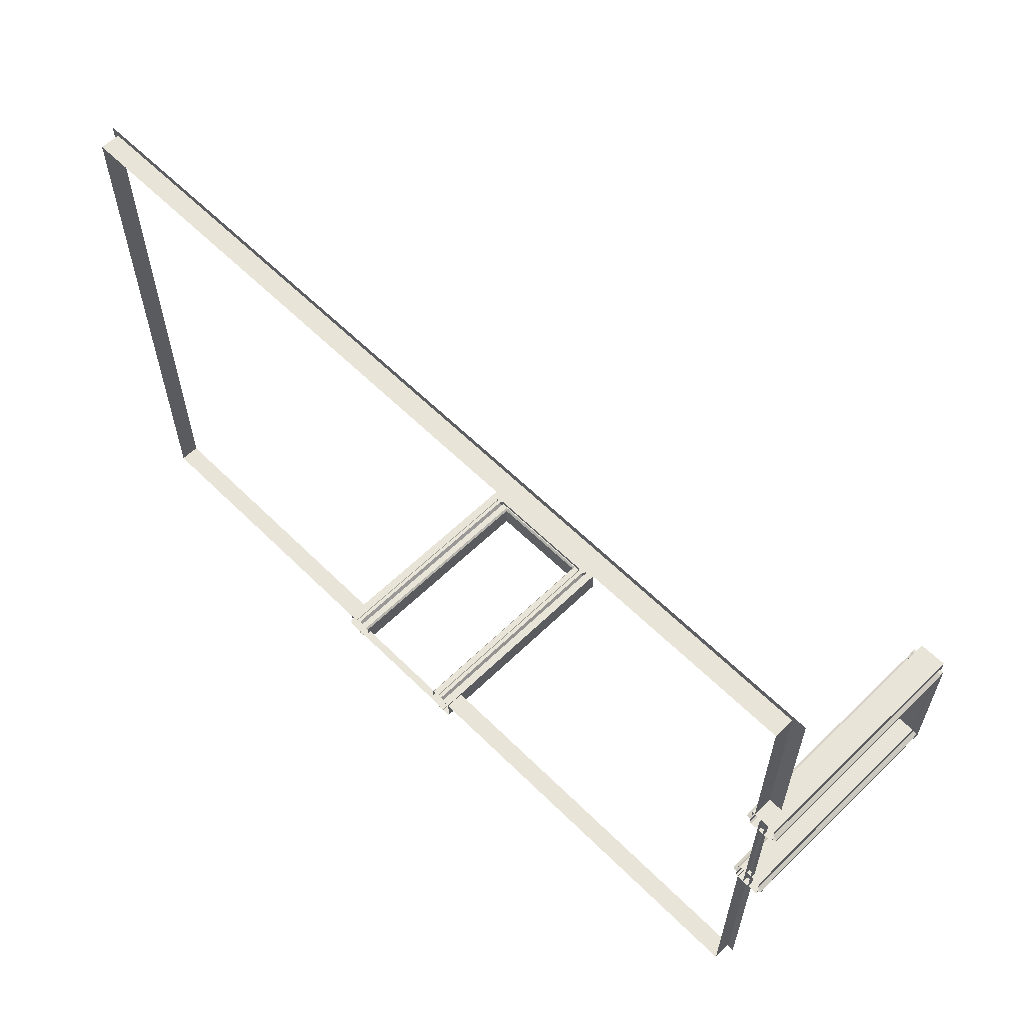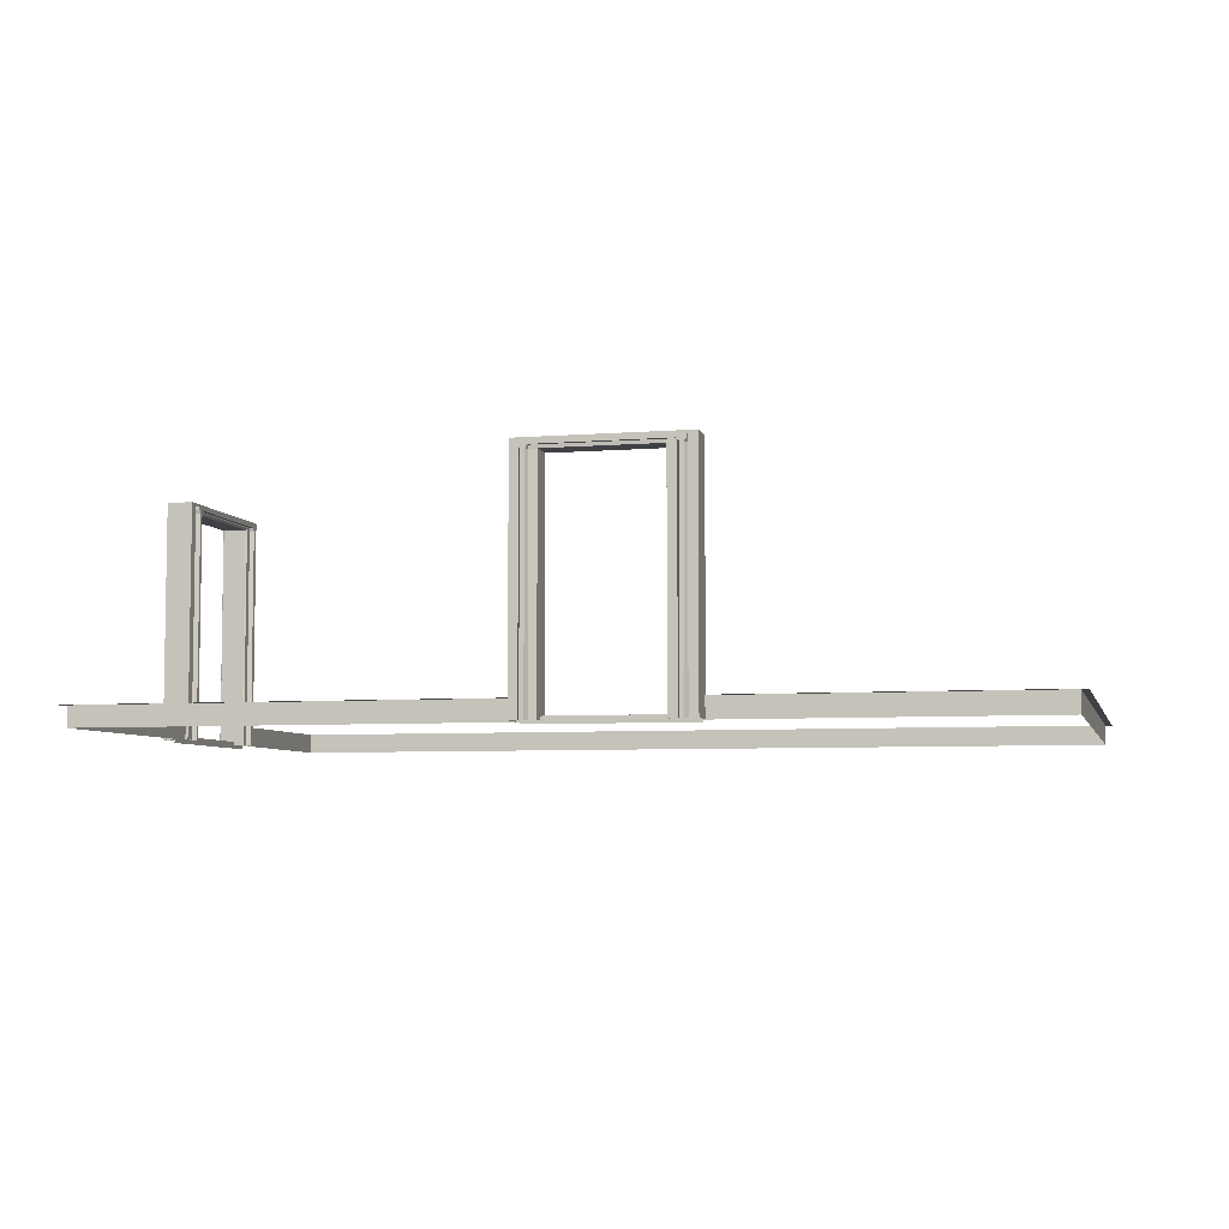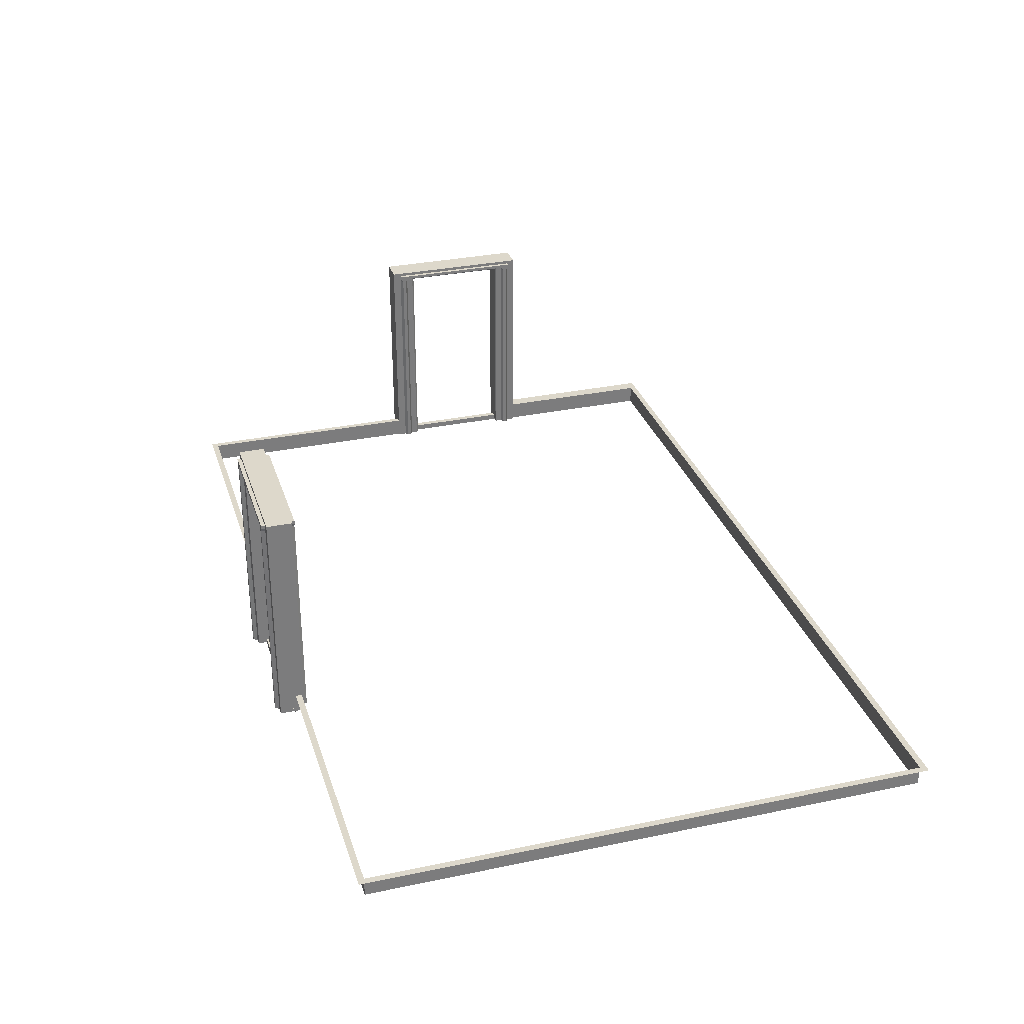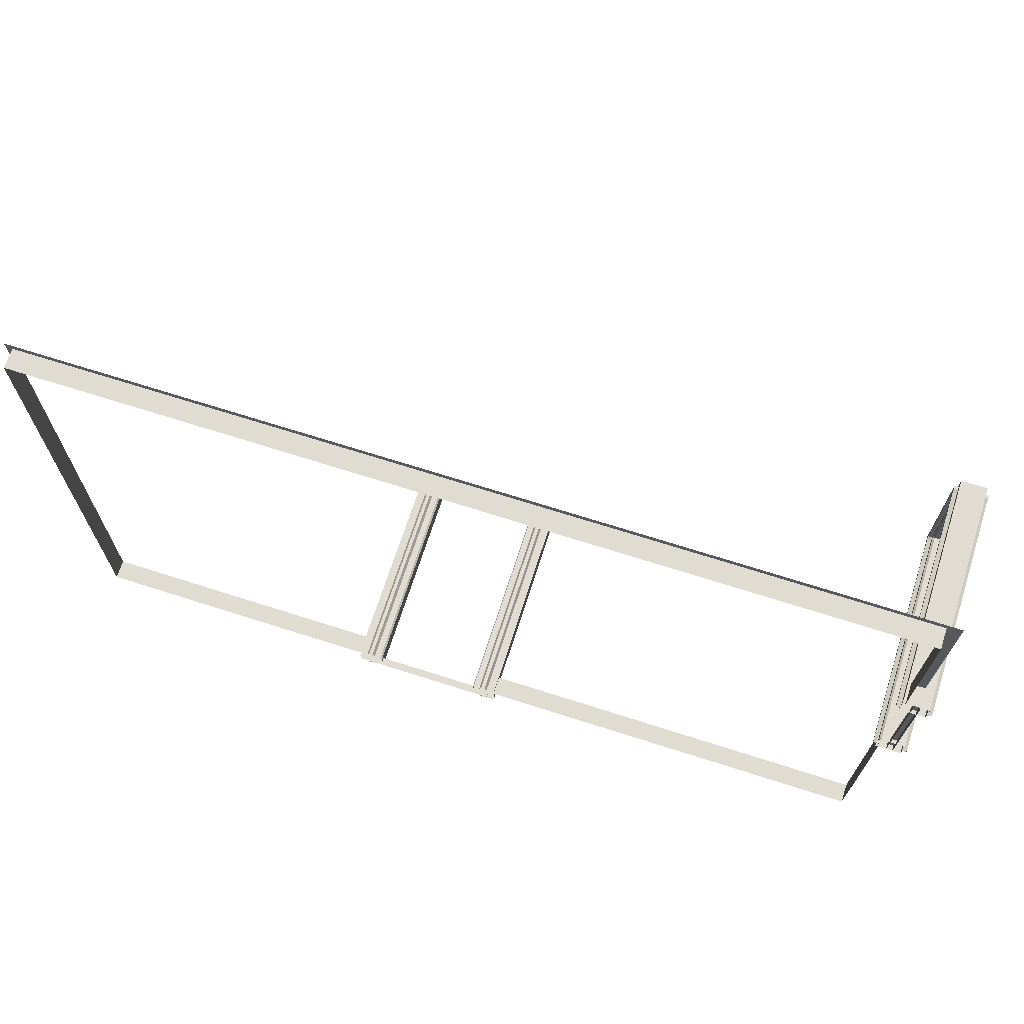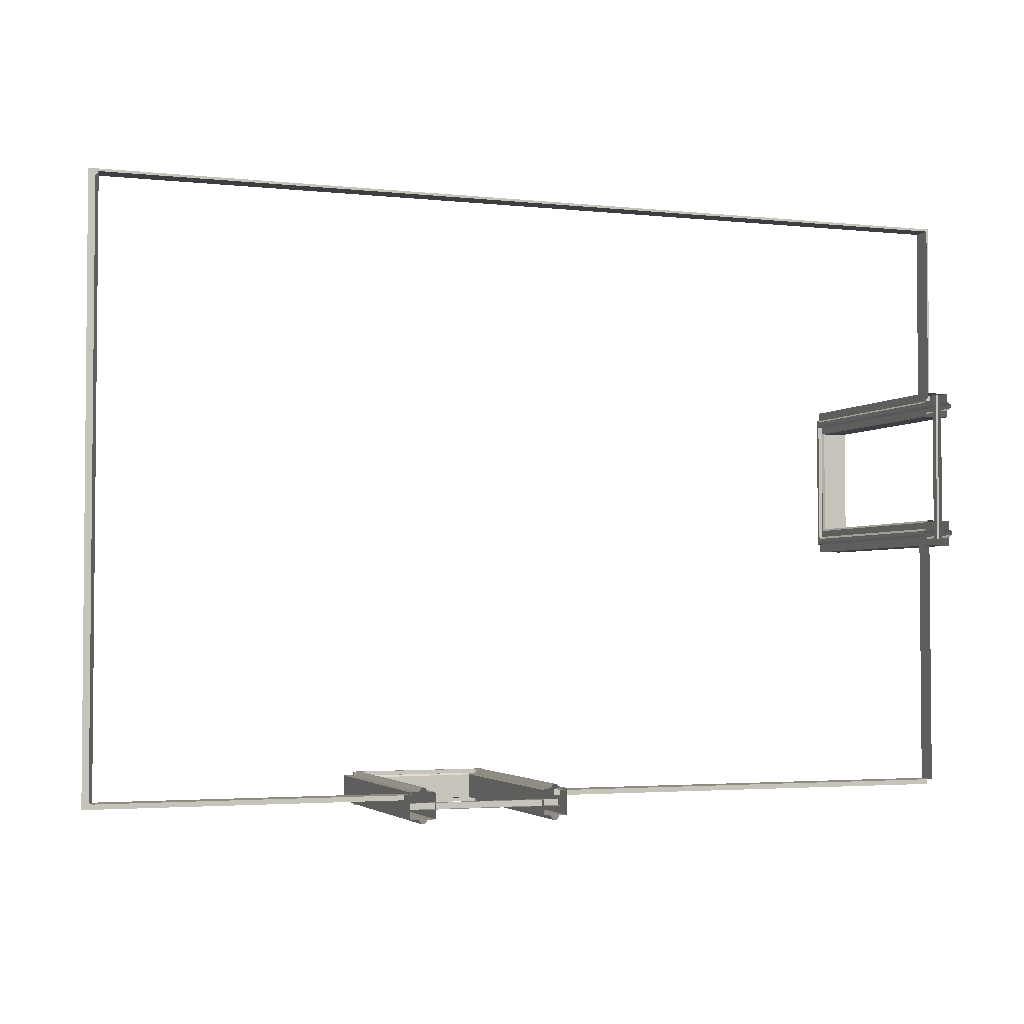
<metadata>
{"format":"obj","ext":"obj","renderer":"f3d","projection":"perspective","resolution":1024,"background":"white","views":[{"elev":60.1,"azim":45.3,"up":"+Z"},{"elev":-5.7,"azim":-166.0,"up":"+Y"},{"elev":31.2,"azim":-106.6,"up":"+Y"},{"elev":69.1,"azim":17.8,"up":"+Z"},{"elev":-3.0,"azim":-20.0,"up":"+Z"}]}
</metadata>
<code>
o Cube.009_Cube.037
v -6.073 0.05959 -1.538
v -6 0.05959 -1.466
v -6 0.05959 -1.538
v -6.073 0.05959 5.042
v -6 -0.1631 -1.466
v -6 0.05959 5.042
v -6.073 0.05959 -1.466
v -2.614 -0.1631 -1.466
v -2.614 0.05959 -1.538
v -2.614 0.05959 -1.466
v -6 0.05959 4.967
v -6 -0.1631 4.967
v -6.073 0.05959 4.967
v 3.851 0.05959 2.991
v 3.697 -0.1631 2.991
v 3.851 0.05959 5.042
v 3.851 0.05959 4.967
v 3.697 -0.1631 4.967
v 3.697 0.05959 4.967
v 3.697 0.05959 5.042
v 3.697 0.05959 2.991
v 3.766 0.05959 -1.533
v 3.693 0.05959 -1.46
v 3.766 0.05959 -1.46
v -0.9379 0.05959 -1.533
v 3.693 -0.1631 -1.46
v -0.9379 0.05959 -1.46
v -0.9379 -0.1631 -1.46
v 3.693 0.05959 -1.533
v 3.693 -0.1631 1.296
v 3.766 0.05959 1.296
v 3.693 0.05959 1.296
v -2.362 -0.1594 -1.731
v -2.362 -0.1594 -1.461
v -2.362 2.382 -1.393
v -2.46 2.382 -1.393
v -0.986 -0.1617 -1.393
v -1.032 -0.1617 -1.393
v -2.529 2.345 -1.393
v -2.529 -0.1594 -1.393
v -2.362 2.419 -1.393
v -2.362 2.345 -1.461
v -2.362 2.345 -1.731
v -0.8646 2.382 -1.439
v -0.961 2.419 -1.393
v -2.655 2.382 -1.439
v -2.46 2.419 -1.393
v -2.488 -0.1594 -1.393
v -2.488 2.345 -1.393
v -1.154 2.382 -1.393
v -1.141 2.347 -1.455
v -1.141 -0.1597 -1.455
v -1.141 -0.1597 -1.725
v -1.141 2.347 -1.725
v -1.057 2.382 -1.439
v -1.057 2.382 -1.393
v -1.032 2.345 -1.393
v -1.057 2.419 -1.393
v -1.154 2.419 -1.393
v -1.057 2.456 -1.439
v -1.057 2.419 -1.439
v -2.557 2.419 -1.393
v -2.557 2.382 -1.393
v -2.557 2.382 -1.439
v -2.557 2.419 -1.439
v -2.557 2.456 -1.439
v -0.986 2.345 -1.393
v -0.961 2.382 -1.393
v -0.961 2.382 -1.439
v -2.557 2.345 -1.439
v -2.557 -0.1594 -1.439
v -1.057 2.345 -1.439
v -1.057 -0.1617 -1.439
v -1.131 -0.1617 -1.439
v -0.8646 2.345 -1.439
v -0.8646 -0.1617 -1.439
v -0.961 -0.1617 -1.439
v -0.961 2.345 -1.439
v -1.154 2.456 -1.439
v -1.154 2.419 -1.439
v -1.154 2.382 -1.439
v -1.131 2.37 -1.439
v -0.961 2.456 -1.439
v -0.8646 2.456 -1.439
v -0.8646 2.419 -1.439
v -0.961 2.419 -1.439
v -2.385 -0.1594 -1.439
v -2.46 -0.1594 -1.439
v -2.655 2.345 -1.439
v -2.655 -0.1594 -1.439
v -2.46 2.382 -1.439
v -2.362 2.382 -1.439
v -2.385 2.37 -1.439
v -2.46 2.345 -1.439
v -2.46 2.456 -1.439
v -2.362 2.456 -1.439
v -2.362 2.419 -1.439
v -2.46 2.419 -1.439
v -2.655 2.456 -1.439
v -2.655 2.419 -1.439
v -0.8646 2.456 -1.585
v -0.8646 -0.1617 -1.585
v -1.154 2.456 -1.585
v -0.961 2.456 -1.585
v -1.057 2.456 -1.585
v -0.8646 2.345 -1.585
v -0.8646 2.382 -1.585
v -0.8646 2.419 -1.585
v -2.362 2.382 -1.777
v -2.46 2.382 -1.777
v -1.032 -0.1617 -1.777
v -0.986 -0.1617 -1.777
v -2.529 2.345 -1.777
v -2.529 -0.1594 -1.777
v -2.655 2.382 -1.585
v -2.362 2.419 -1.777
v -0.8646 2.382 -1.731
v -0.961 2.419 -1.777
v -2.655 2.382 -1.731
v -2.46 2.419 -1.777
v -2.488 2.345 -1.777
v -2.488 -0.1594 -1.777
v -1.154 2.382 -1.777
v -1.032 2.345 -1.777
v -1.057 2.382 -1.777
v -1.057 2.382 -1.731
v -1.154 2.419 -1.777
v -1.057 2.419 -1.777
v -1.057 2.419 -1.731
v -1.057 2.456 -1.731
v -2.557 2.382 -1.777
v -2.557 2.419 -1.777
v -2.557 2.382 -1.731
v -2.557 2.419 -1.731
v -2.557 2.456 -1.731
v -2.557 2.456 -1.585
v -0.961 2.382 -1.777
v -0.986 2.345 -1.777
v -0.961 2.382 -1.731
v -2.557 -0.1594 -1.731
v -2.557 2.345 -1.731
v -1.057 -0.1617 -1.731
v -1.057 2.345 -1.731
v -0.961 -0.1617 -1.731
v -0.8646 -0.1617 -1.731
v -0.8646 2.345 -1.731
v -0.961 2.345 -1.731
v -1.154 2.419 -1.731
v -1.154 2.456 -1.731
v -1.154 2.382 -1.731
v -0.8646 2.419 -1.731
v -0.8646 2.456 -1.731
v -0.961 2.456 -1.731
v -0.961 2.419 -1.731
v -2.46 -0.1594 -1.731
v -2.655 -0.1594 -1.731
v -2.655 2.345 -1.731
v -2.655 2.345 -1.585
v -2.655 -0.1594 -1.585
v -2.362 2.382 -1.731
v -2.46 2.382 -1.731
v -2.46 2.345 -1.731
v -2.362 2.456 -1.585
v -2.46 2.456 -1.585
v -2.362 2.419 -1.731
v -2.362 2.456 -1.731
v -2.46 2.456 -1.731
v -2.46 2.419 -1.731
v -2.655 2.419 -1.731
v -2.655 2.456 -1.731
v -2.655 2.456 -1.585
v -2.655 2.419 -1.585
v -2.656 -0.1889 -1.553
v -2.656 -0.1181 -1.553
v -2.656 -0.1889 -1.624
v -2.656 -0.1181 -1.624
v -0.9548 -0.1889 -1.553
v -0.9548 -0.1181 -1.553
v -0.9548 -0.1889 -1.624
v -0.9548 -0.1181 -1.624
v 3.811 2.419 1.262
v 3.811 2.456 1.262
v 3.957 2.456 1.262
v 3.957 2.419 1.262
v 3.957 2.419 1.457
v 3.957 2.456 1.457
v 3.957 2.456 1.555
v 3.957 2.419 1.555
v 3.811 2.456 1.457
v 3.811 2.456 1.555
v 3.957 2.345 1.457
v 3.957 2.382 1.457
v 3.957 2.382 1.555
v 3.811 -0.1594 1.262
v 3.811 2.345 1.262
v 3.957 2.345 1.262
v 3.957 -0.1594 1.262
v 3.957 -0.1594 1.457
v 3.957 2.419 2.956
v 3.957 2.456 2.956
v 3.957 2.456 3.052
v 3.957 2.419 3.052
v 3.957 2.382 2.763
v 3.957 2.456 2.763
v 3.957 2.419 2.763
v 3.957 2.345 2.956
v 3.957 2.345 3.052
v 3.957 -0.1617 3.052
v 3.957 -0.1617 2.956
v 3.957 2.345 2.86
v 3.957 -0.1617 2.86
v 3.957 2.345 1.36
v 3.957 -0.1594 1.36
v 3.957 2.382 2.956
v 4.003 2.345 2.931
v 4.003 2.382 2.956
v 3.811 2.456 1.36
v 3.957 2.456 1.36
v 3.957 2.419 1.36
v 3.957 2.382 1.36
v 4.003 2.419 1.36
v 4.003 2.382 1.36
v 3.957 2.456 2.86
v 3.957 2.419 2.86
v 4.003 2.419 2.86
v 4.003 2.419 2.763
v 3.957 2.382 2.86
v 4.003 2.382 2.86
v 4.003 2.345 2.885
v 4.003 2.382 2.763
v 4.003 -0.1594 1.43
v 4.003 2.345 1.43
v 4.003 2.419 1.457
v 3.957 2.382 1.262
v 4.003 2.419 2.956
v 3.957 2.382 3.052
v 4.003 2.419 1.555
v 3.811 2.382 1.262
v 4.003 -0.1594 1.388
v 4.003 2.345 1.388
v 4.003 -0.1617 2.931
v 4.003 -0.1617 2.885
v 4.003 2.382 1.457
v 4.003 2.382 1.555
v 3.811 2.419 3.052
v 3.811 2.382 3.052
v 3.811 2.345 3.052
v 3.811 2.456 2.86
v 3.811 2.456 2.956
v 3.811 2.456 2.763
v 3.811 -0.1617 3.052
v 3.811 2.456 3.052
v 3.665 2.419 1.262
v 3.665 2.456 1.262
v 3.665 2.419 1.457
v 3.665 2.419 1.555
v 3.665 2.456 1.555
v 3.665 2.456 1.457
v 3.665 2.345 1.457
v 3.665 2.37 1.532
v 3.665 2.382 1.555
v 3.665 2.382 1.457
v 3.665 -0.1594 1.262
v 3.665 2.345 1.262
v 3.665 -0.1594 1.457
v 3.665 -0.1594 1.532
v 3.665 2.419 2.956
v 3.665 2.419 3.052
v 3.665 2.456 3.052
v 3.665 2.456 2.956
v 3.665 2.37 2.786
v 3.665 2.382 2.763
v 3.665 2.419 2.763
v 3.665 2.456 2.763
v 3.665 2.345 2.956
v 3.665 -0.1617 2.956
v 3.665 -0.1617 3.052
v 3.665 2.345 3.052
v 3.665 -0.1617 2.786
v 3.665 -0.1617 2.86
v 3.665 2.345 2.86
v 3.665 -0.1594 1.36
v 3.665 2.345 1.36
v 3.665 2.382 2.956
v 3.619 2.382 2.956
v 3.619 2.345 2.931
v 3.665 2.456 1.36
v 3.665 2.419 1.36
v 3.665 2.382 1.36
v 3.619 2.382 1.36
v 3.619 2.419 1.36
v 3.665 2.419 2.86
v 3.665 2.456 2.86
v 3.619 2.419 2.763
v 3.619 2.419 2.86
v 3.619 2.345 2.885
v 3.619 2.382 2.86
v 3.665 2.382 2.86
v 3.951 2.347 2.776
v 3.951 -0.1597 2.776
v 3.681 -0.1597 2.776
v 3.681 2.347 2.776
v 3.619 2.382 2.763
v 3.619 2.345 1.43
v 3.619 -0.1594 1.43
v 3.619 2.419 1.457
v 3.665 2.382 1.262
v 3.619 2.419 2.956
v 3.665 2.382 3.052
v 3.957 2.345 1.555
v 3.687 2.345 1.555
v 3.619 2.419 1.555
v 3.619 -0.1594 1.388
v 3.619 2.345 1.388
v 3.619 -0.1617 2.885
v 3.619 -0.1617 2.931
v 3.619 2.382 1.457
v 3.619 2.382 1.555
v 3.687 -0.1594 1.555
v 3.957 -0.1594 1.555
v 3.853 -0.1889 3.036
v 3.853 -0.1181 3.036
v 3.782 -0.1889 3.036
v 3.782 -0.1181 3.036
v 3.853 -0.1889 1.335
v 3.853 -0.1181 1.335
v 3.782 -0.1889 1.335
v 3.782 -0.1181 1.335
f 3 1 7 2
f 11 13 4 6
f 2 10 9 3
f 5 8 10 2
f 2 7 13 11
f 2 11 12 5
f 17 14 21 19
f 19 21 15 18
f 20 16 17 19
f 6 20 19 11
f 11 19 18 12
f 24 22 29 23
f 23 27 28 26
f 23 29 25 27
f 23 32 31 24
f 26 30 32 23
f 83 84 101 104
f 85 108 101 84
f 96 79 103 163
f 75 76 102 106
f 79 60 105 103
f 60 83 104 105
f 75 106 107 44
f 44 107 108 85
f 34 33 43 42
f 52 74 82 51
f 51 82 93 42
f 87 34 42 93
f 71 40 39 70
f 97 41 59 80
f 92 35 36 91
f 78 67 37 77
f 81 50 35 92
f 86 45 68 69
f 73 38 57 72
f 91 36 49 94
f 70 39 63 64
f 36 35 41 47
f 35 50 59 41
f 63 36 47 62
f 39 49 36 63
f 50 56 58 59
f 56 68 45 58
f 57 67 68 56
f 57 38 37 67
f 40 48 49 39
f 115 46 100 172
f 158 89 46 115
f 98 47 41 97
f 43 54 51 42
f 69 44 85 86
f 78 75 44 69
f 61 58 45 86
f 82 72 55 81
f 46 64 65 100
f 89 70 64 46
f 65 62 47 98
f 94 49 48 88
f 55 56 50 81
f 54 53 52 51
f 72 57 56 55
f 80 59 58 61
f 61 86 83 60
f 80 61 60 79
f 64 63 62 65
f 65 98 95 66
f 100 65 66 99
f 136 66 95 164
f 171 99 66 136
f 69 68 67 78
f 90 71 70 89
f 82 74 73 72
f 78 77 76 75
f 97 80 79 96
f 93 82 81 92
f 86 85 84 83
f 88 87 93 94
f 159 90 89 158
f 94 93 92 91
f 164 95 96 163
f 98 97 96 95
f 172 100 99 171
f 153 104 101 152
f 151 152 101 108
f 166 163 103 149
f 146 106 102 145
f 149 103 105 130
f 130 105 104 153
f 146 117 107 106
f 117 151 108 107
f 142 53 54 143
f 160 150 54 43
f 33 155 162 43
f 162 161 160 43
f 140 141 113 114
f 165 148 127 116
f 160 161 110 109
f 147 144 112 138
f 150 160 109 123
f 154 139 137 118
f 142 143 124 111
f 161 162 121 110
f 141 133 131 113
f 110 120 116 109
f 109 116 127 123
f 131 132 120 110
f 113 131 110 121
f 123 127 128 125
f 125 128 118 137
f 124 125 137 138
f 124 138 112 111
f 114 113 121 122
f 115 172 169 119
f 158 115 119 157
f 168 165 116 120
f 143 54 150 126
f 139 154 151 117
f 147 139 117 146
f 129 154 118 128
f 119 169 134 133
f 157 119 133 141
f 134 168 120 132
f 162 155 122 121
f 126 150 123 125
f 143 126 125 124
f 148 129 128 127
f 129 130 153 154
f 148 149 130 129
f 175 176 180 179
f 177 178 174 173
f 180 176 174 178
f 133 134 132 131
f 134 135 167 168
f 169 170 135 134
f 136 164 167 135
f 171 136 135 170
f 139 147 138 137
f 156 157 141 140
f 147 146 145 144
f 165 166 149 148
f 154 153 152 151
f 159 158 157 156
f 164 163 166 167
f 168 167 166 165
f 172 171 170 169
f 181 182 183 184
f 185 186 187 188
f 189 190 187 186
f 194 195 196 197
f 199 200 201 202
f 188 187 204 205
f 206 207 208 209
f 197 196 212 213
f 214 206 215 216
f 182 217 218 183
f 217 189 186 218
f 184 183 218 219
f 219 218 186 185
f 220 219 221 222
f 205 204 223 224
f 224 223 200 199
f 205 224 225 226
f 210 227 228 229
f 227 203 230 228
f 191 198 231 232
f 219 185 233 221
f 196 234 220 212
f 234 184 219 220
f 224 199 235 225
f 206 214 236 207
f 214 199 202 236
f 210 299 203 227
f 185 188 237 233
f 195 238 234 196
f 238 181 184 234
f 239 240 232 231
f 229 215 241 242
f 229 228 216 215
f 228 225 235 216
f 230 226 225 228
f 240 222 243 232
f 222 221 233 243
f 244 237 226 230
f 243 233 237 244
f 212 220 222 240
f 192 191 232 243
f 211 210 229 242
f 199 214 216 235
f 203 193 244 230
f 206 209 241 215
f 193 192 243 244
f 188 205 226 237
f 213 212 240 239
f 191 192 193 310
f 320 198 191 310
f 193 203 299 310
f 211 300 299 210
f 236 202 245 246
f 207 236 246 247
f 223 248 249 200
f 204 250 248 223
f 207 247 251 208
f 187 190 250 204
f 202 201 252 245
f 200 249 252 201
f 181 253 254 182
f 255 256 257 258
f 189 258 257 190
f 259 260 261 262
f 194 263 264 195
f 265 266 260 259
f 267 268 269 270
f 260 271 272 261
f 256 273 274 257
f 275 276 277 278
f 271 279 280 281
f 263 282 283 264
f 284 285 286 275
f 182 254 287 217
f 217 287 258 189
f 253 288 287 254
f 288 255 258 287
f 289 290 291 288
f 273 292 293 274
f 292 267 270 293
f 273 294 295 292
f 281 296 297 298
f 299 300 301 302
f 298 297 303 272
f 259 304 305 265
f 288 291 306 255
f 264 283 289 307
f 307 289 288 253
f 271 281 298 272
f 292 295 308 267
f 275 278 309 284
f 284 309 268 267
f 310 299 302 311
f 255 306 312 256
f 195 264 307 238
f 238 307 253 181
f 313 305 304 314
f 296 315 316 286
f 296 286 285 297
f 297 285 308 295
f 303 297 295 294
f 314 304 317 290
f 290 317 306 291
f 318 303 294 312
f 317 318 312 306
f 283 314 290 289
f 262 317 304 259
f 280 315 296 281
f 267 308 285 284
f 272 303 318 261
f 275 286 316 276
f 261 318 317 262
f 256 312 294 273
f 282 313 314 283
f 266 319 311 260
f 302 271 260 311
f 301 279 271 302
f 319 320 310 311
f 309 246 245 268
f 278 247 246 309
f 293 270 249 248
f 274 293 248 250
f 278 277 251 247
f 257 274 250 190
f 268 245 252 269
f 270 269 252 249
f 323 324 328 327
f 325 326 322 321
f 328 324 322 326

</code>
